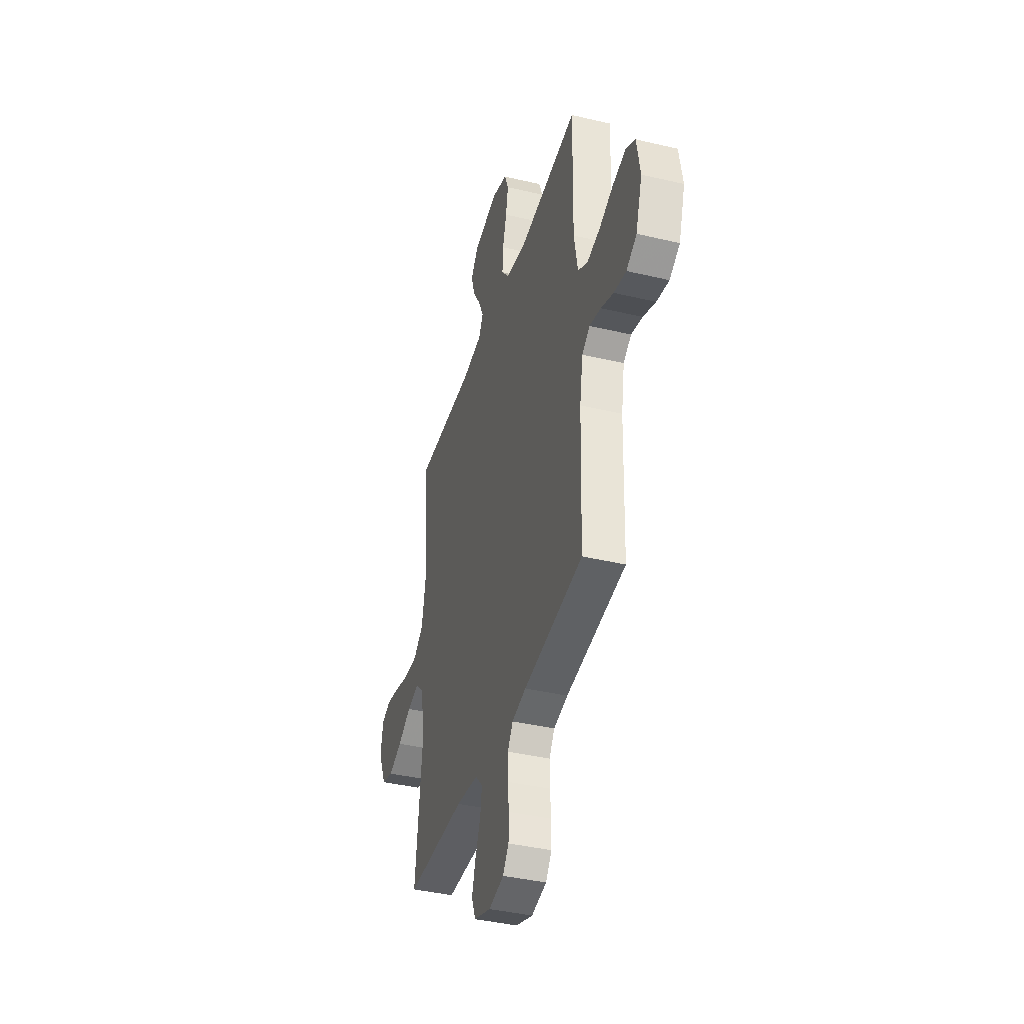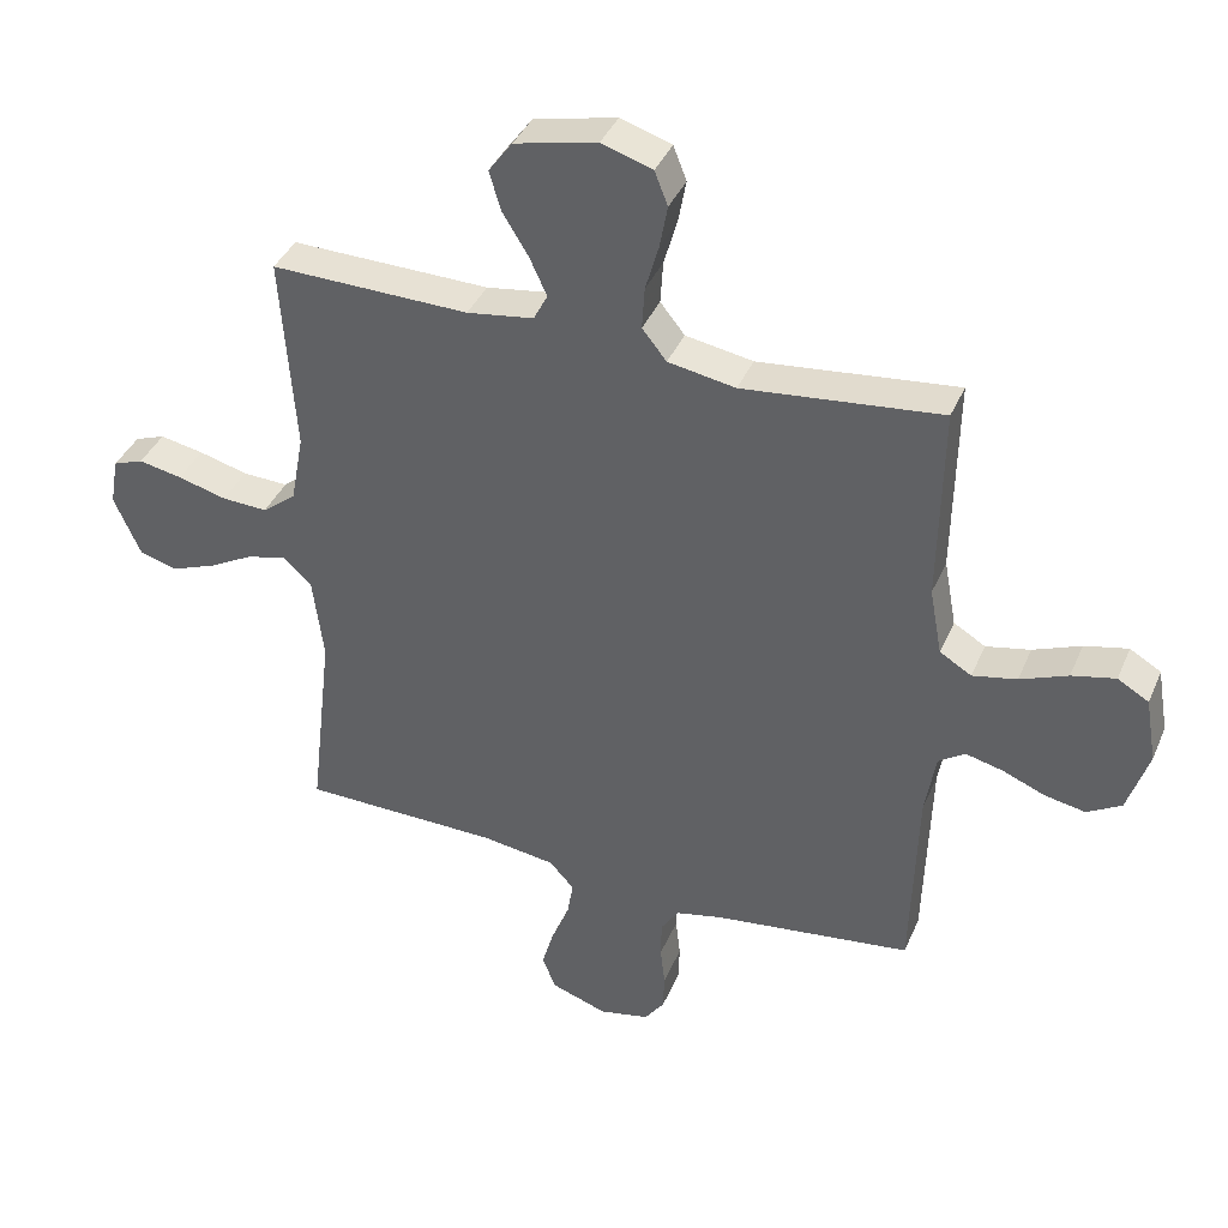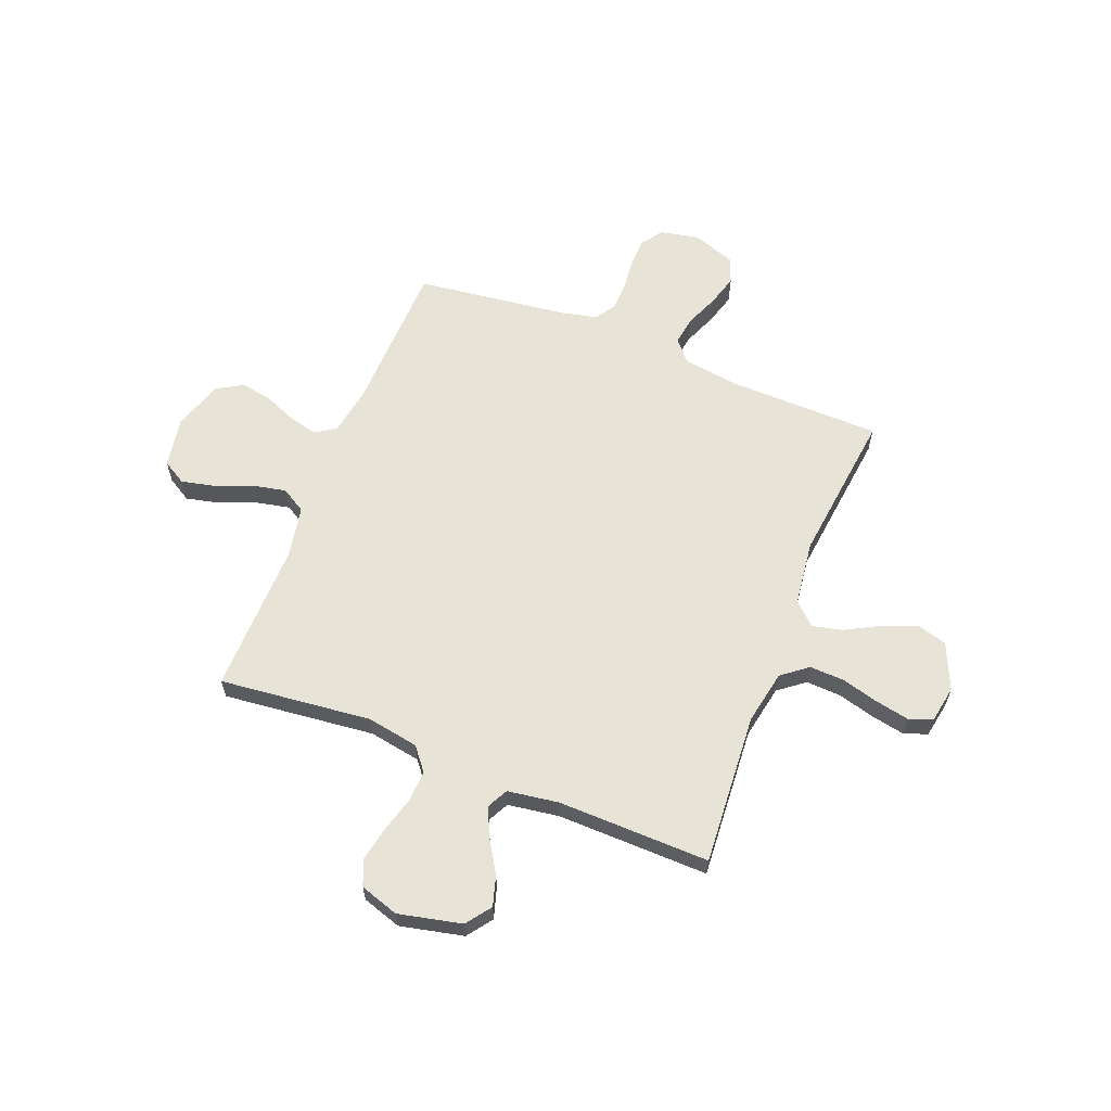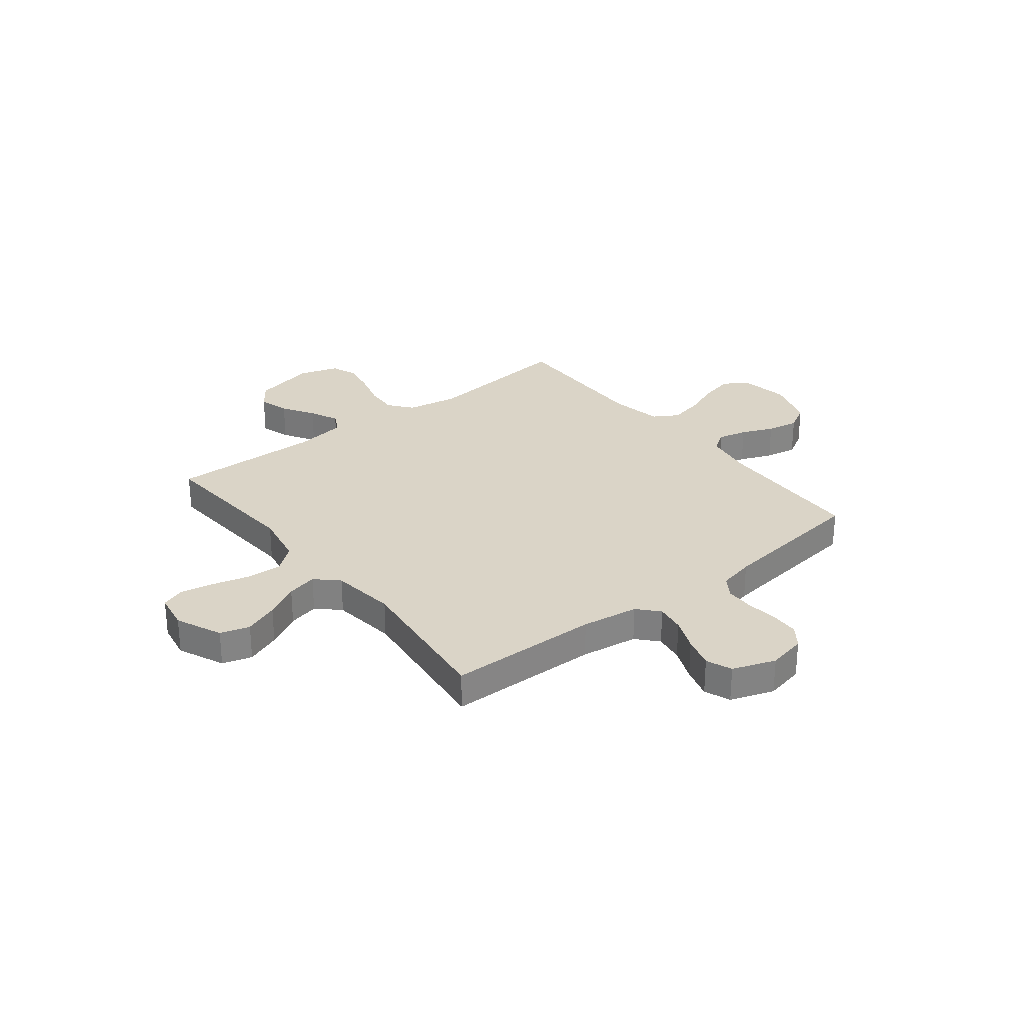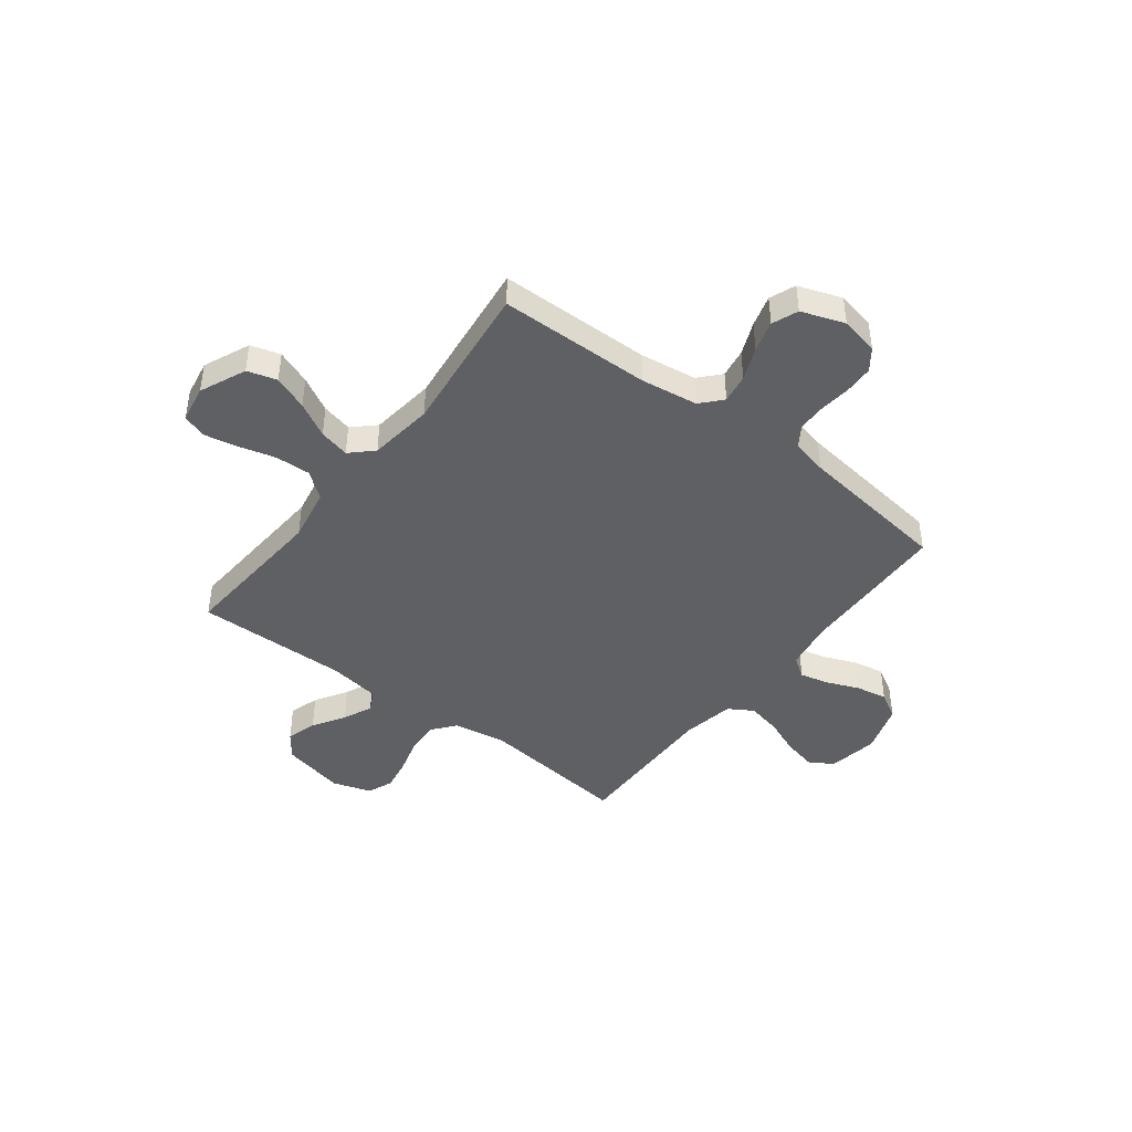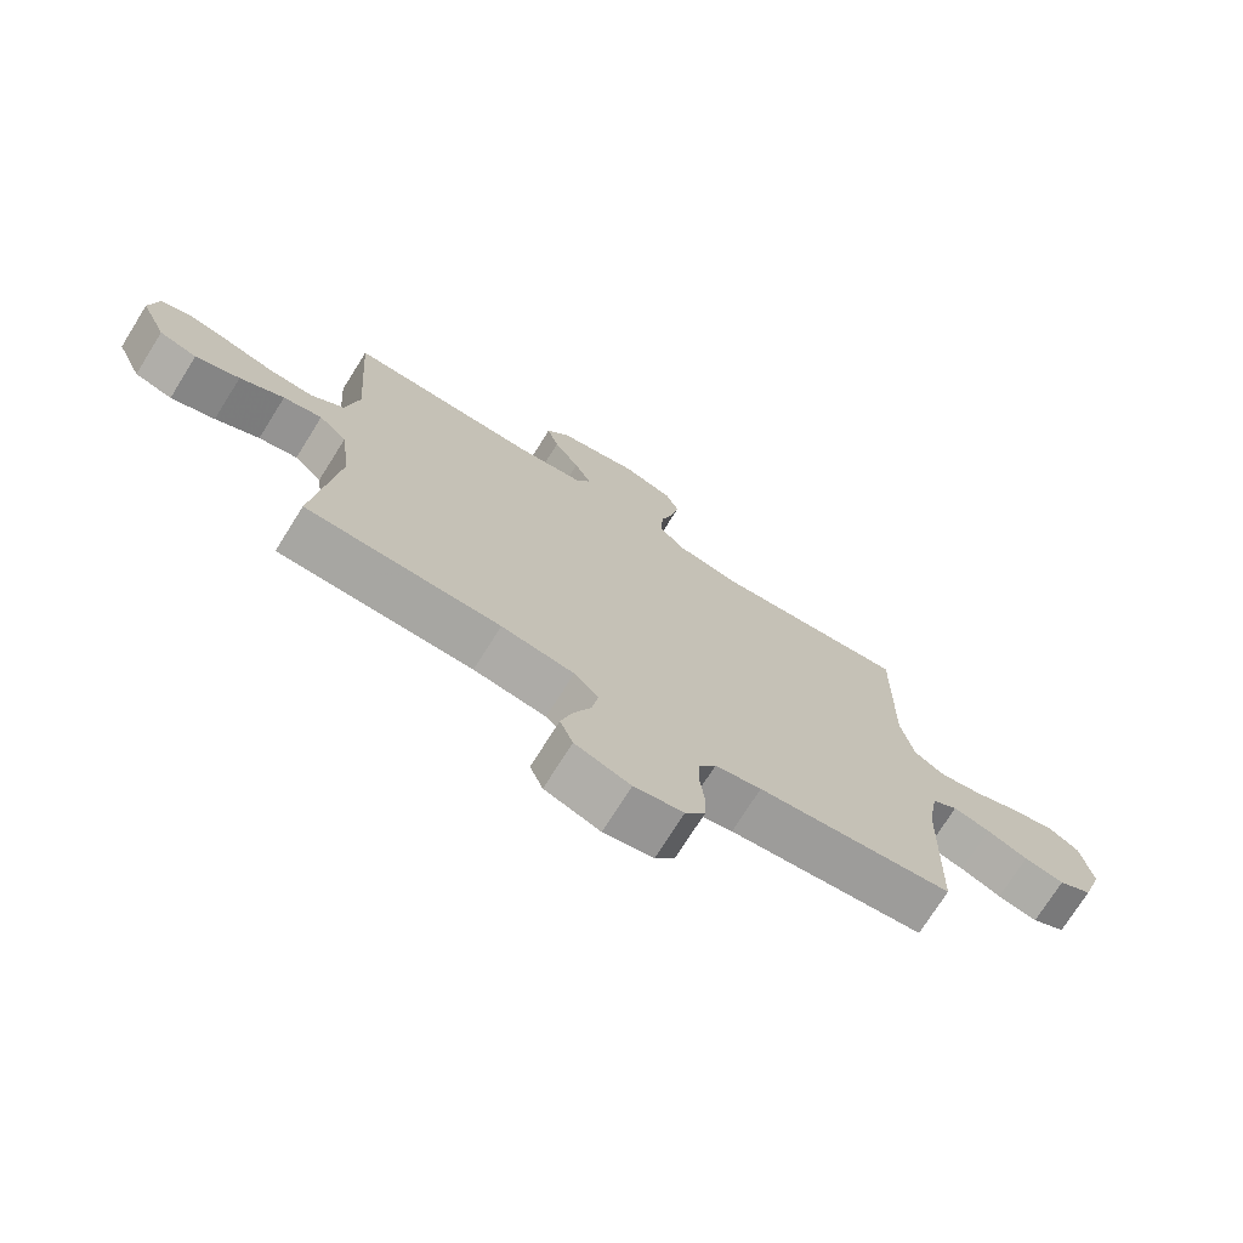
<metadata>
{"format":"obj","ext":"obj","renderer":"f3d","projection":"perspective","resolution":1024,"background":"white","views":[{"elev":-39.8,"azim":-106.4,"up":"+Z"},{"elev":38.8,"azim":-158.4,"up":"+Z"},{"elev":62.0,"azim":21.5,"up":"+Y"},{"elev":28.9,"azim":141.8,"up":"+Y"},{"elev":-43.7,"azim":142.5,"up":"+Y"},{"elev":-73.6,"azim":147.9,"up":"+Z"}]}
</metadata>
<code>
v -0.5 0.07 0.5
v -0.2 0.07 0.468
v -0.098 0.07 0.486
v -0.061 0.07 0.532
v -0.065 0.07 0.596
v -0.085 0.07 0.666
v -0.097 0.07 0.731
v -0.077 0.07 0.782
v 0 0.07 0.807
v 0.125 0.07 0.779
v 0.161 0.07 0.73
v 0.143 0.07 0.67
v 0.104 0.07 0.607
v 0.078 0.07 0.55
v 0.099 0.07 0.509
v 0.2 0.07 0.494
v 0.5 0.07 0.5
v 0.479 0.07 0.2
v 0.499 0.07 0.094
v 0.55 0.07 0.054
v 0.619 0.07 0.057
v 0.693 0.07 0.077
v 0.759 0.07 0.09
v 0.805 0.07 0.073
v 0.818 0.07 0
v 0.778 0.07 -0.091
v 0.72 0.07 -0.108
v 0.652 0.07 -0.082
v 0.584 0.07 -0.045
v 0.524 0.07 -0.031
v 0.481 0.07 -0.072
v 0.465 0.07 -0.2
v 0.5 0.07 -0.5
v 0.2 0.07 -0.505
v 0.088 0.07 -0.521
v 0.051 0.07 -0.562
v 0.06 0.07 -0.619
v 0.087 0.07 -0.684
v 0.105 0.07 -0.746
v 0.085 0.07 -0.797
v 0 0.07 -0.827
v -0.076 0.07 -0.811
v -0.106 0.07 -0.77
v -0.108 0.07 -0.713
v -0.101 0.07 -0.652
v -0.102 0.07 -0.595
v -0.129 0.07 -0.554
v -0.2 0.07 -0.538
v -0.5 0.07 -0.5
v -0.509 0.07 -0.2
v -0.525 0.07 -0.104
v -0.565 0.07 -0.077
v -0.622 0.07 -0.091
v -0.685 0.07 -0.117
v -0.747 0.07 -0.129
v -0.799 0.07 -0.099
v -0.831 0.07 0
v -0.814 0.07 0.099
v -0.767 0.07 0.127
v -0.701 0.07 0.112
v -0.629 0.07 0.083
v -0.562 0.07 0.069
v -0.514 0.07 0.098
v -0.495 0.07 0.2
v -0.5 0 0.5
v -0.2 0 0.468
v -0.098 0 0.486
v -0.061 0 0.532
v -0.065 0 0.596
v -0.085 0 0.666
v -0.097 0 0.731
v -0.077 0 0.782
v 0 0 0.807
v 0.125 0 0.779
v 0.161 0 0.73
v 0.143 0 0.67
v 0.104 0 0.607
v 0.078 0 0.55
v 0.099 0 0.509
v 0.2 0 0.494
v 0.5 0 0.5
v 0.479 0 0.2
v 0.499 0 0.094
v 0.55 0 0.054
v 0.619 0 0.057
v 0.693 0 0.077
v 0.759 0 0.09
v 0.805 0 0.073
v 0.818 0 0
v 0.778 0 -0.091
v 0.72 0 -0.108
v 0.652 0 -0.082
v 0.584 0 -0.045
v 0.524 0 -0.031
v 0.481 0 -0.072
v 0.465 0 -0.2
v 0.5 0 -0.5
v 0.2 0 -0.505
v 0.088 0 -0.521
v 0.051 0 -0.562
v 0.06 0 -0.619
v 0.087 0 -0.684
v 0.105 0 -0.746
v 0.085 0 -0.797
v 0 0 -0.827
v -0.076 0 -0.811
v -0.106 0 -0.77
v -0.108 0 -0.713
v -0.101 0 -0.652
v -0.102 0 -0.595
v -0.129 0 -0.554
v -0.2 0 -0.538
v -0.5 0 -0.5
v -0.509 0 -0.2
v -0.525 0 -0.104
v -0.565 0 -0.077
v -0.622 0 -0.091
v -0.685 0 -0.117
v -0.747 0 -0.129
v -0.799 0 -0.099
v -0.831 0 0
v -0.814 0 0.099
v -0.767 0 0.127
v -0.701 0 0.112
v -0.629 0 0.083
v -0.562 0 0.069
v -0.514 0 0.098
v -0.495 0 0.2
f 59 60 61
f 58 59 61
f 57 58 61
f 56 57 61
f 55 56 61
f 54 55 61
f 53 54 61
f 52 53 61 62
f 51 52 62 63
f 48 49 50
f 51 63 64
f 50 51 64
f 48 50 64
f 47 48 64
f 43 44 45
f 42 43 45
f 41 42 45
f 40 41 45
f 39 40 45
f 38 39 45
f 37 38 45
f 36 37 45 46
f 64 1 2
f 47 64 2
f 46 47 2
f 36 46 2
f 35 36 2
f 27 28 29
f 26 27 29
f 25 26 29
f 24 25 29
f 23 24 29
f 22 23 29
f 21 22 29
f 20 21 29 30
f 19 20 30 31
f 16 17 18
f 19 31 32
f 18 19 32
f 16 18 32
f 15 16 32
f 11 12 13
f 10 11 13
f 9 10 13
f 8 9 13
f 7 8 13
f 6 7 13
f 5 6 13
f 4 5 13 14
f 3 4 14 15
f 3 15 32
f 2 3 32
f 35 2 32
f 34 35 32
f 32 33 34
f 125 124 123
f 125 123 122
f 125 122 121
f 125 121 120
f 125 120 119
f 125 119 118
f 125 118 117
f 126 125 117 116
f 127 126 116 115
f 114 113 112
f 128 127 115
f 128 115 114
f 128 114 112
f 128 112 111
f 109 108 107
f 109 107 106
f 109 106 105
f 109 105 104
f 109 104 103
f 109 103 102
f 109 102 101
f 110 109 101 100
f 66 65 128
f 66 128 111
f 66 111 110
f 66 110 100
f 66 100 99
f 93 92 91
f 93 91 90
f 93 90 89
f 93 89 88
f 93 88 87
f 93 87 86
f 93 86 85
f 94 93 85 84
f 95 94 84 83
f 82 81 80
f 96 95 83
f 96 83 82
f 96 82 80
f 96 80 79
f 77 76 75
f 77 75 74
f 77 74 73
f 77 73 72
f 77 72 71
f 77 71 70
f 77 70 69
f 78 77 69 68
f 79 78 68 67
f 96 79 67
f 96 67 66
f 96 66 99
f 96 99 98
f 98 97 96
f 1 65 66 2
f 2 66 67 3
f 3 67 68 4
f 4 68 69 5
f 5 69 70 6
f 6 70 71 7
f 7 71 72 8
f 8 72 73 9
f 9 73 74 10
f 10 74 75 11
f 11 75 76 12
f 12 76 77 13
f 13 77 78 14
f 14 78 79 15
f 15 79 80 16
f 16 80 81 17
f 17 81 82 18
f 18 82 83 19
f 19 83 84 20
f 20 84 85 21
f 21 85 86 22
f 22 86 87 23
f 23 87 88 24
f 24 88 89 25
f 25 89 90 26
f 26 90 91 27
f 27 91 92 28
f 28 92 93 29
f 29 93 94 30
f 30 94 95 31
f 31 95 96 32
f 32 96 97 33
f 33 97 98 34
f 34 98 99 35
f 35 99 100 36
f 36 100 101 37
f 37 101 102 38
f 38 102 103 39
f 39 103 104 40
f 40 104 105 41
f 41 105 106 42
f 42 106 107 43
f 43 107 108 44
f 44 108 109 45
f 45 109 110 46
f 46 110 111 47
f 47 111 112 48
f 48 112 113 49
f 49 113 114 50
f 50 114 115 51
f 51 115 116 52
f 52 116 117 53
f 53 117 118 54
f 54 118 119 55
f 55 119 120 56
f 56 120 121 57
f 57 121 122 58
f 58 122 123 59
f 59 123 124 60
f 60 124 125 61
f 61 125 126 62
f 62 126 127 63
f 63 127 128 64
f 64 128 65 1

</code>
